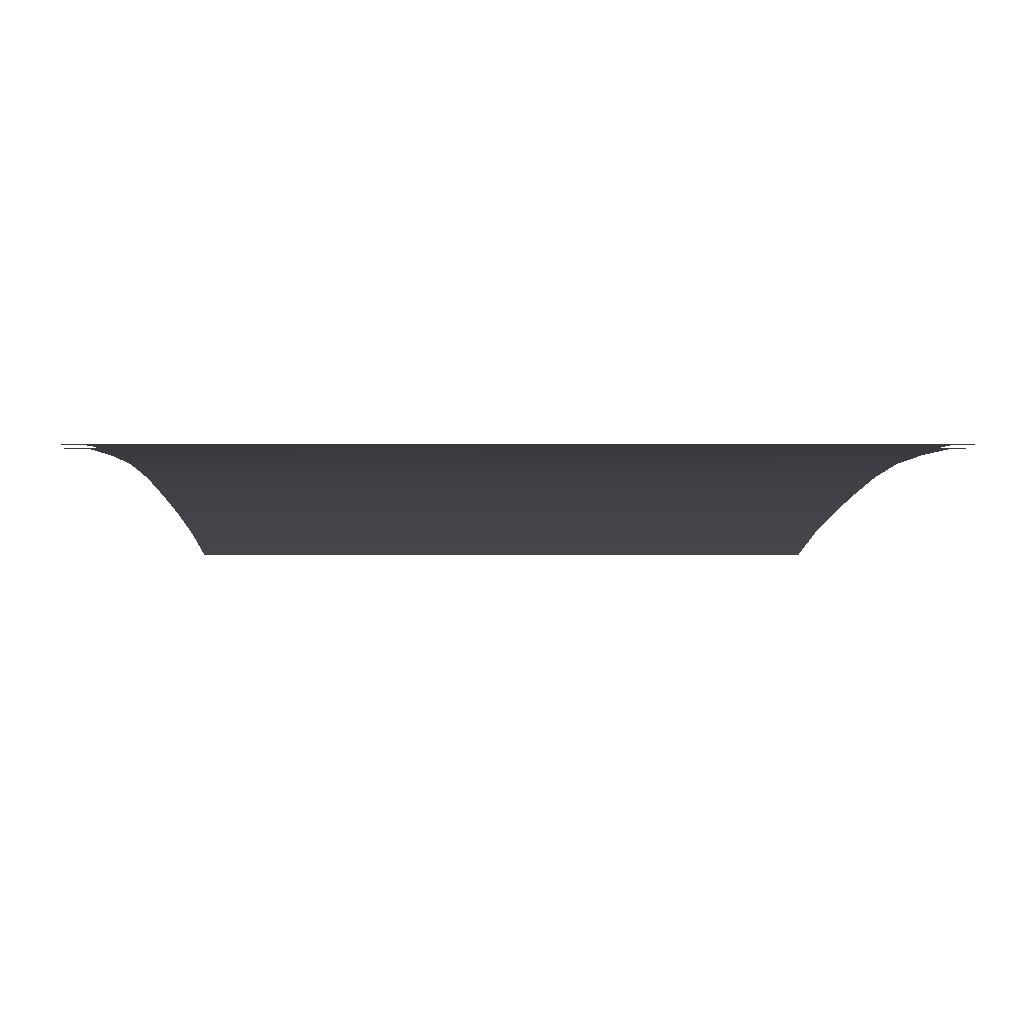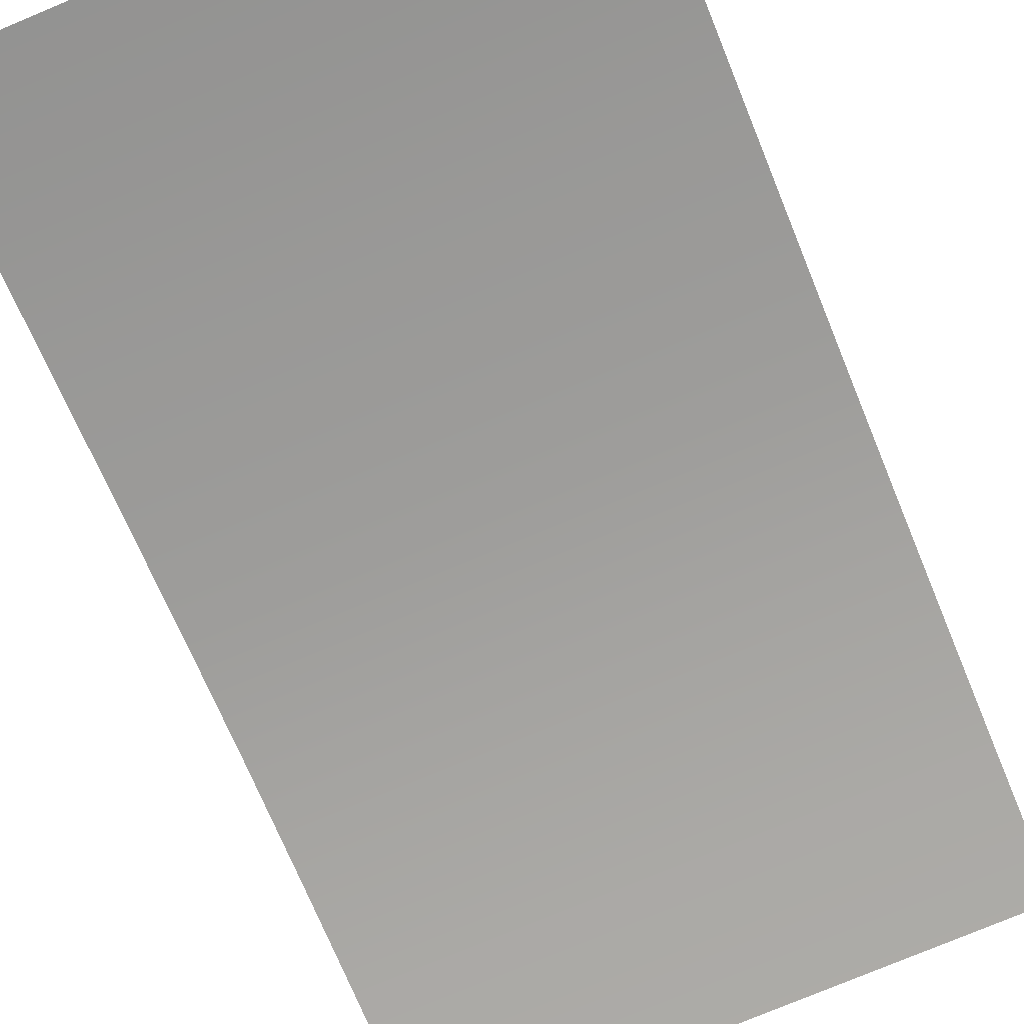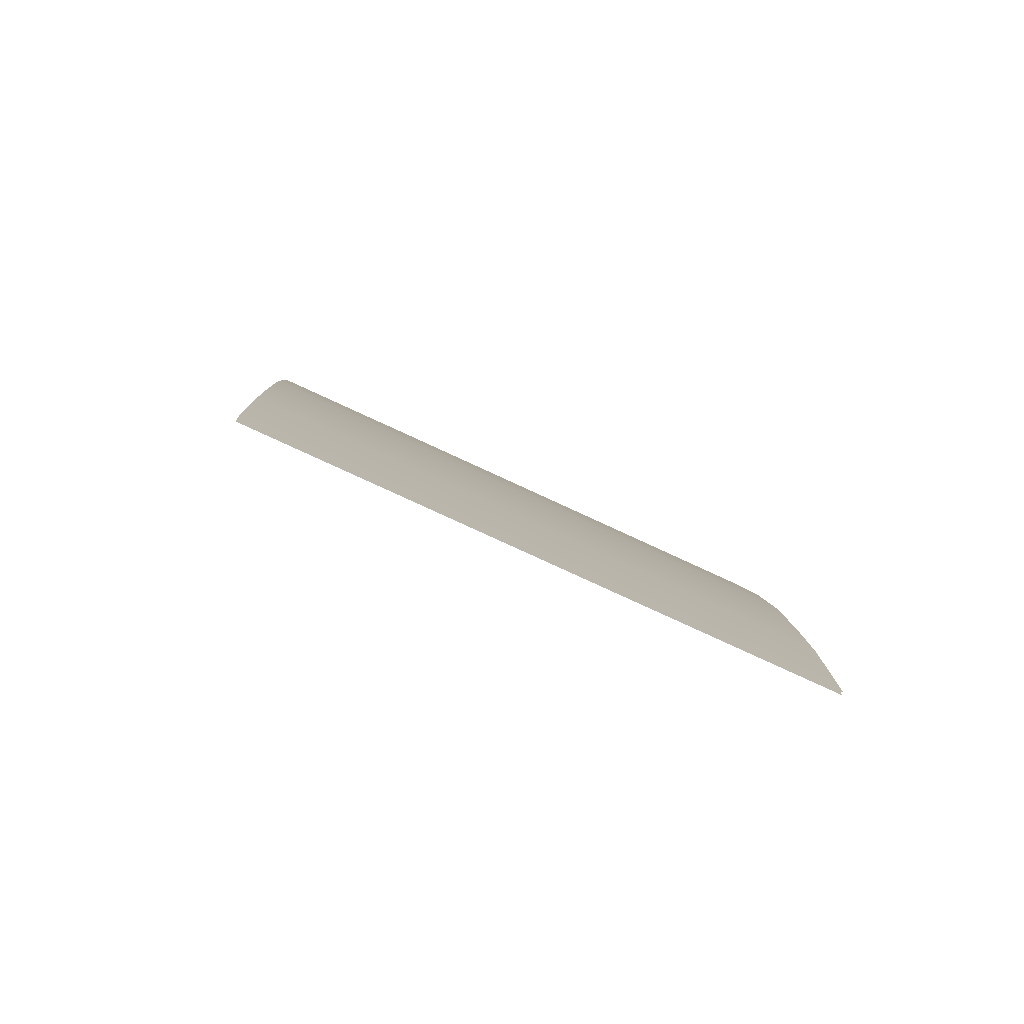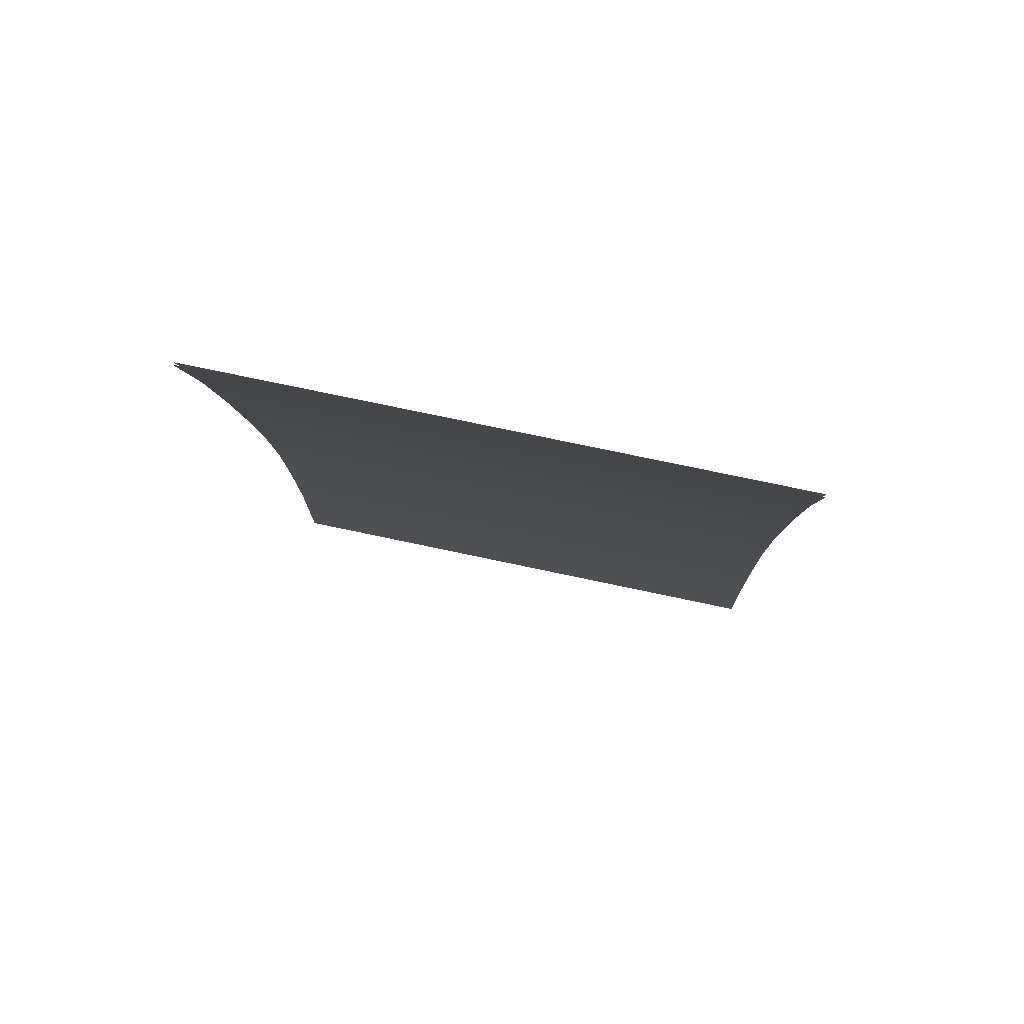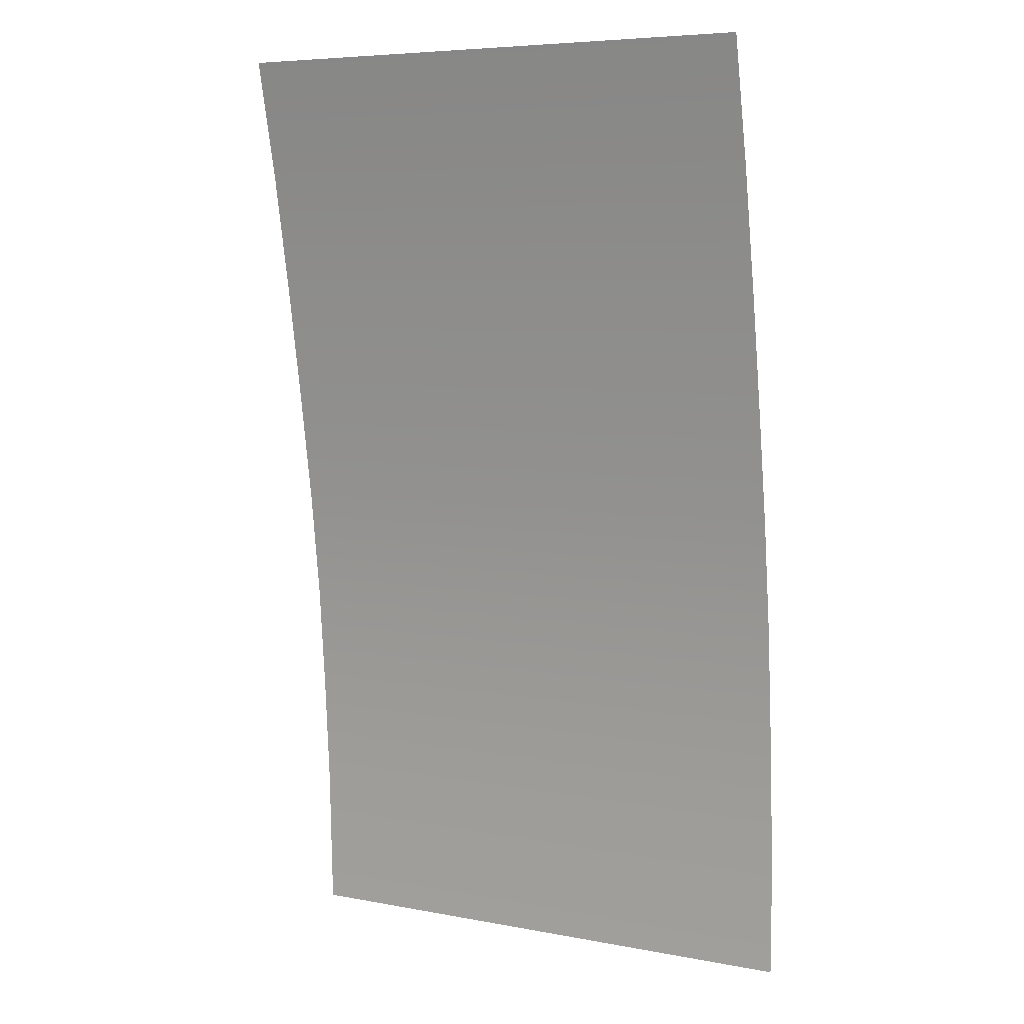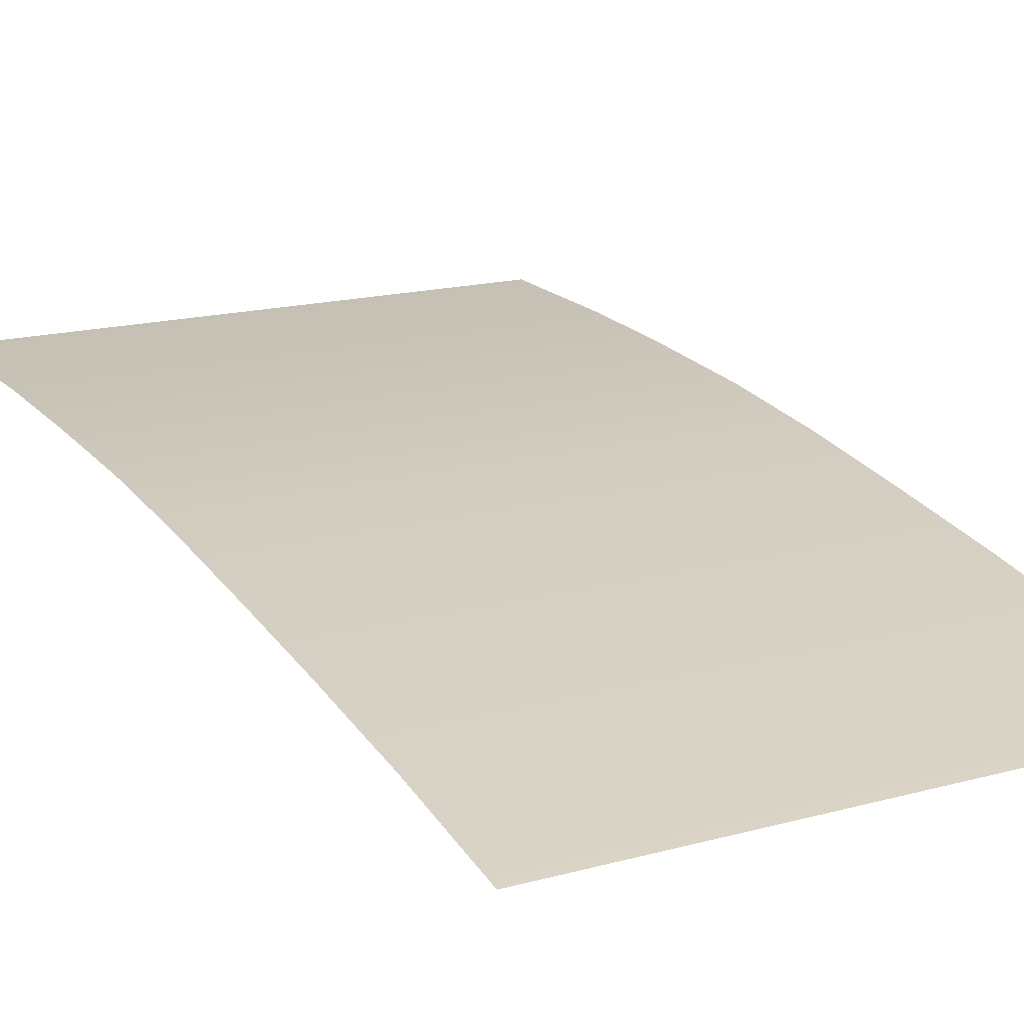
<metadata>
{"format":"obj","ext":"obj","renderer":"f3d","projection":"perspective","resolution":1024,"background":"white","views":[{"elev":2.8,"azim":178.9,"up":"+Y"},{"elev":-77.9,"azim":22.6,"up":"+Y"},{"elev":-78.6,"azim":155.2,"up":"+Z"},{"elev":74.5,"azim":12.0,"up":"+Z"},{"elev":6.5,"azim":29.2,"up":"+Z"},{"elev":16.7,"azim":-29.2,"up":"+Y"}]}
</metadata>
<code>
o part6:lid panel 1
v -0.007208 0.9154 0.3039
v -0.4828 0.9154 0.3039
v -0.007208 0.8916 0.4102
v -0.4828 0.9154 0.3039
v -0.4828 0.8916 0.4102
v -0.007208 0.8916 0.4102
v -0.4828 0.9135 0.3035
v -0.007208 0.9135 0.3035
v -0.4828 0.8896 0.4102
v -0.007208 0.9135 0.3035
v -0.007208 0.8896 0.4102
v -0.4828 0.8896 0.4102
v -0.4828 0.9335 0.1983
v -0.007208 0.9335 0.1983
v -0.4828 0.9135 0.3035
v -0.007208 0.9335 0.1983
v -0.007208 0.9135 0.3035
v -0.4828 0.9135 0.3035
v -0.007208 0.9354 0.1986
v -0.4828 0.9354 0.1986
v -0.007208 0.9154 0.3039
v -0.4828 0.9354 0.1986
v -0.4828 0.9154 0.3039
v -0.007208 0.9154 0.3039
v -0.007209 0.9523 0.1008
v -0.4828 0.9523 0.1008
v -0.007208 0.9354 0.1986
v -0.4828 0.9523 0.1008
v -0.4828 0.9354 0.1986
v -0.007208 0.9354 0.1986
v -0.4828 0.9504 0.1004
v -0.007209 0.9504 0.1004
v -0.4828 0.9335 0.1983
v -0.007209 0.9504 0.1004
v -0.007208 0.9335 0.1983
v -0.4828 0.9335 0.1983
v -0.007209 0.9665 -0.0002497
v -0.007209 0.9504 0.1004
v -0.4828 0.9665 -0.0002497
v -0.007209 0.9504 0.1004
v -0.4828 0.9504 0.1004
v -0.4828 0.9665 -0.0002497
v -0.007209 0.9949 -0.2847
v -0.007208 0.9987 -0.4099
v -0.4828 0.9949 -0.2847
v -0.007208 0.9987 -0.4099
v -0.4828 0.9987 -0.4099
v -0.4828 0.9949 -0.2847
v -0.007209 0.9523 0.1008
v -0.007209 0.9685 3.727e-05
v -0.4828 0.9523 0.1008
v -0.007209 0.9685 3.727e-05
v -0.4828 0.9685 3.727e-05
v -0.4828 0.9523 0.1008
v -0.007209 0.9787 -0.09509
v -0.007209 0.9665 -0.0002497
v -0.4828 0.9787 -0.09509
v -0.007209 0.9665 -0.0002497
v -0.4828 0.9665 -0.0002497
v -0.4828 0.9787 -0.09509
v -0.007209 0.9867 -0.19
v -0.007209 0.9787 -0.09509
v -0.4828 0.9867 -0.19
v -0.007209 0.9787 -0.09509
v -0.4828 0.9787 -0.09509
v -0.4828 0.9867 -0.19
v -0.007209 0.9685 3.727e-05
v -0.007209 0.9807 -0.09488
v -0.4828 0.9685 3.727e-05
v -0.007209 0.9807 -0.09488
v -0.4828 0.9807 -0.09488
v -0.4828 0.9685 3.727e-05
v -0.007209 0.9807 -0.09488
v -0.007209 0.9887 -0.1898
v -0.4828 0.9807 -0.09488
v -0.007209 0.9887 -0.1898
v -0.4828 0.9887 -0.1898
v -0.4828 0.9807 -0.09488
v -0.007209 0.9929 -0.2848
v -0.007209 0.9867 -0.19
v -0.4828 0.9929 -0.2848
v -0.007209 0.9867 -0.19
v -0.4828 0.9867 -0.19
v -0.4828 0.9929 -0.2848
v -0.007208 0.9967 -0.4099
v -0.007209 0.9929 -0.2848
v -0.4828 0.9967 -0.4099
v -0.007209 0.9929 -0.2848
v -0.4828 0.9929 -0.2848
v -0.4828 0.9967 -0.4099
v -0.007209 0.9887 -0.1898
v -0.007209 0.9949 -0.2847
v -0.4828 0.9887 -0.1898
v -0.007209 0.9949 -0.2847
v -0.4828 0.9949 -0.2847
v -0.4828 0.9887 -0.1898
f 1 2 3
f 4 5 6
f 7 8 9
f 10 11 12
f 13 14 15
f 16 17 18
f 19 20 21
f 22 23 24
f 25 26 27
f 28 29 30
f 31 32 33
f 34 35 36
f 37 38 39
f 40 41 42
f 43 44 45
f 46 47 48
f 49 50 51
f 52 53 54
f 55 56 57
f 58 59 60
f 61 62 63
f 64 65 66
f 67 68 69
f 70 71 72
f 73 74 75
f 76 77 78
f 79 80 81
f 82 83 84
f 85 86 87
f 88 89 90
f 91 92 93
f 94 95 96

</code>
